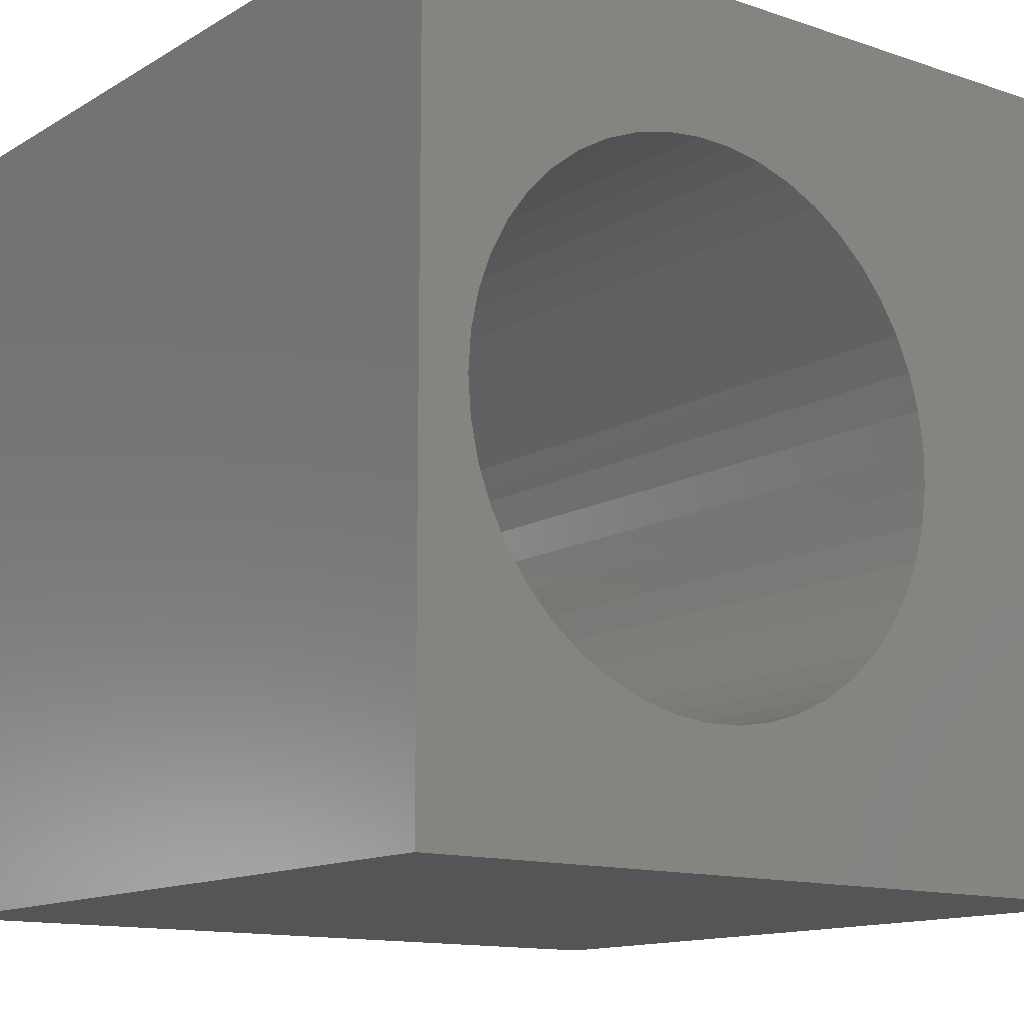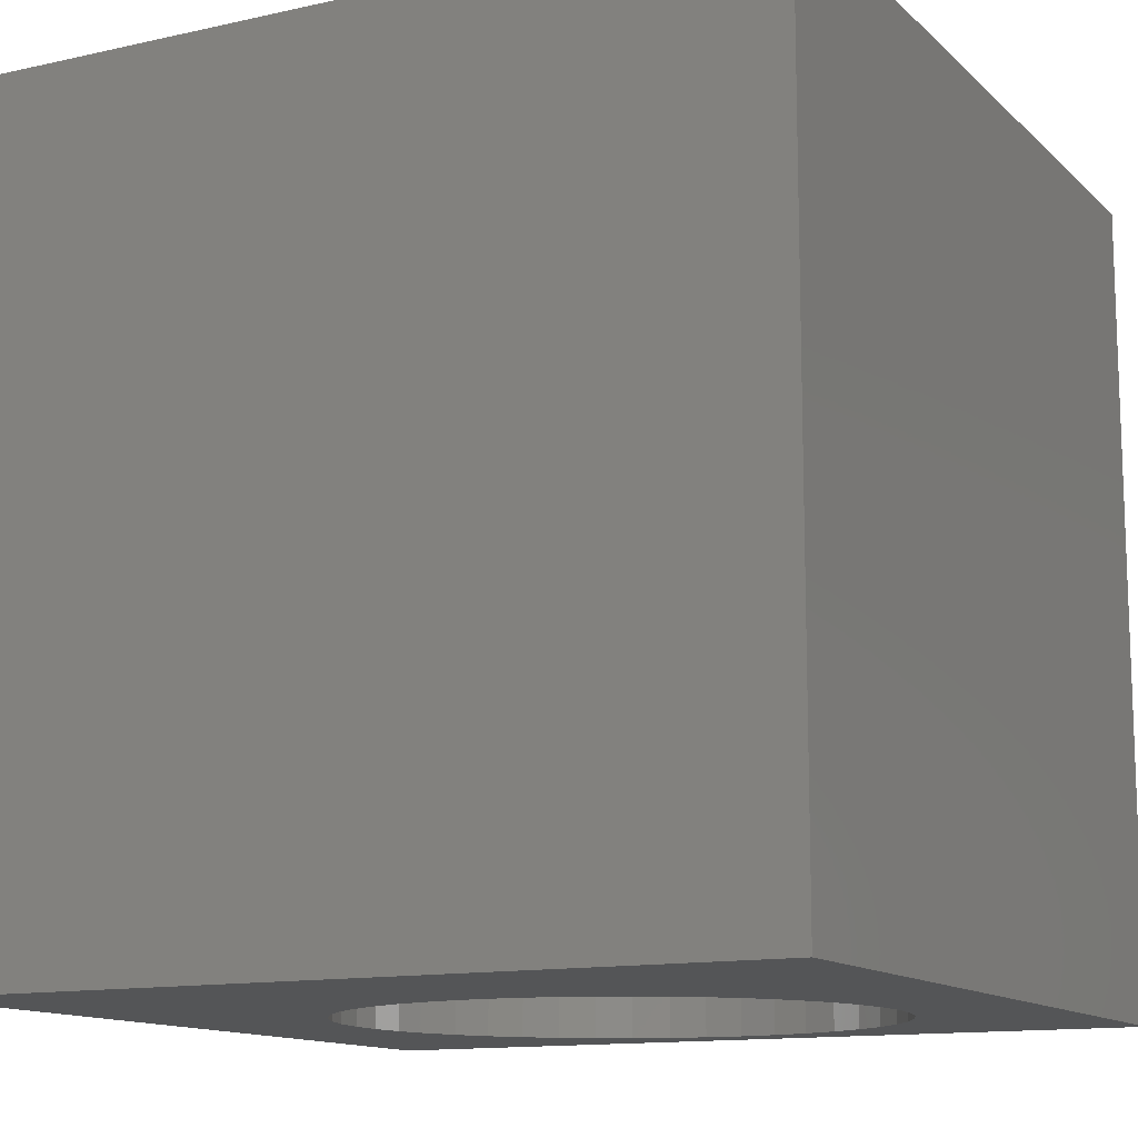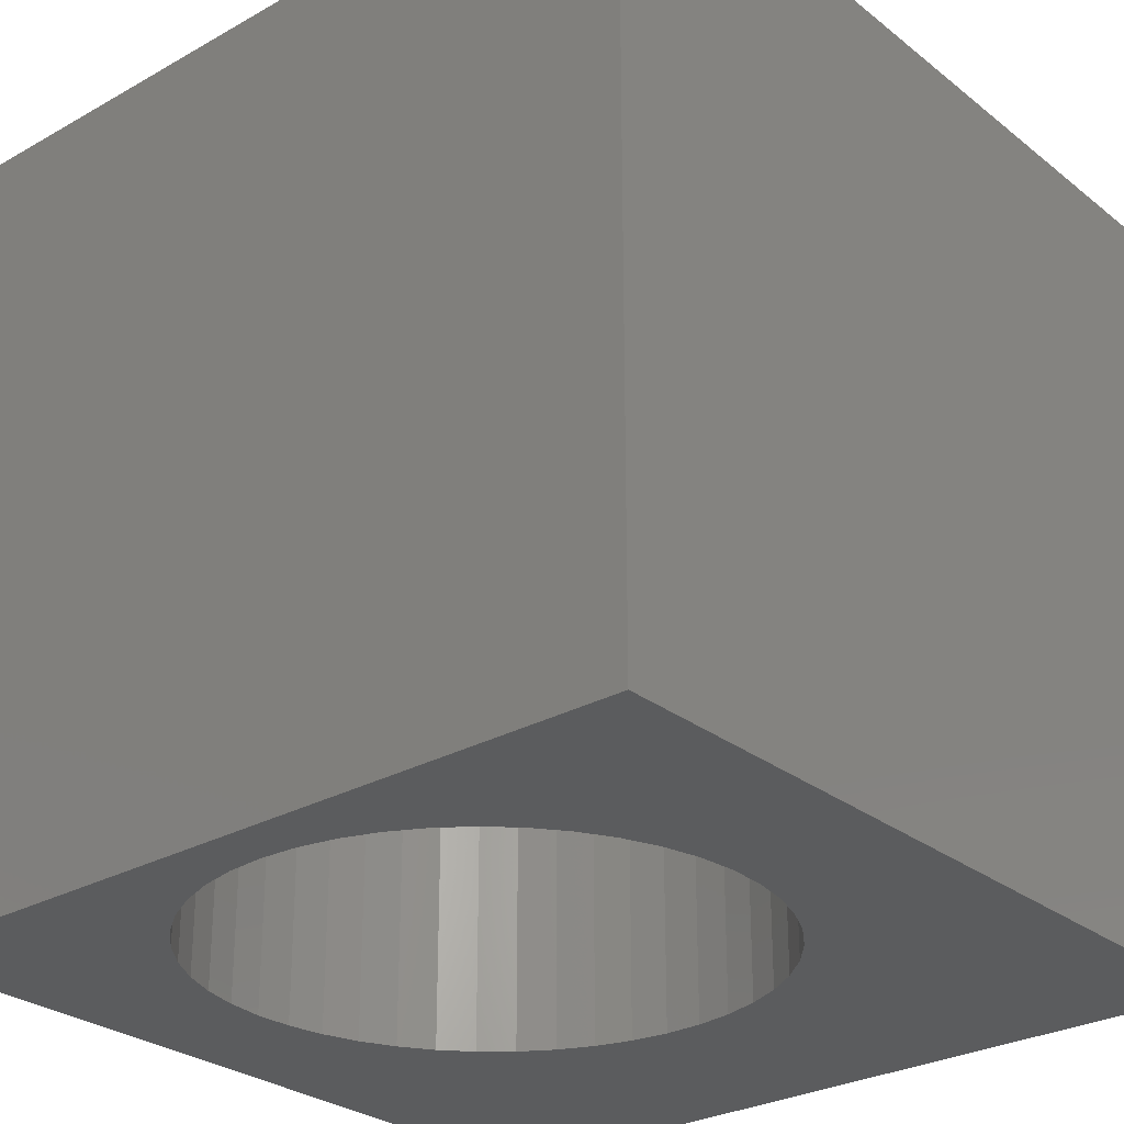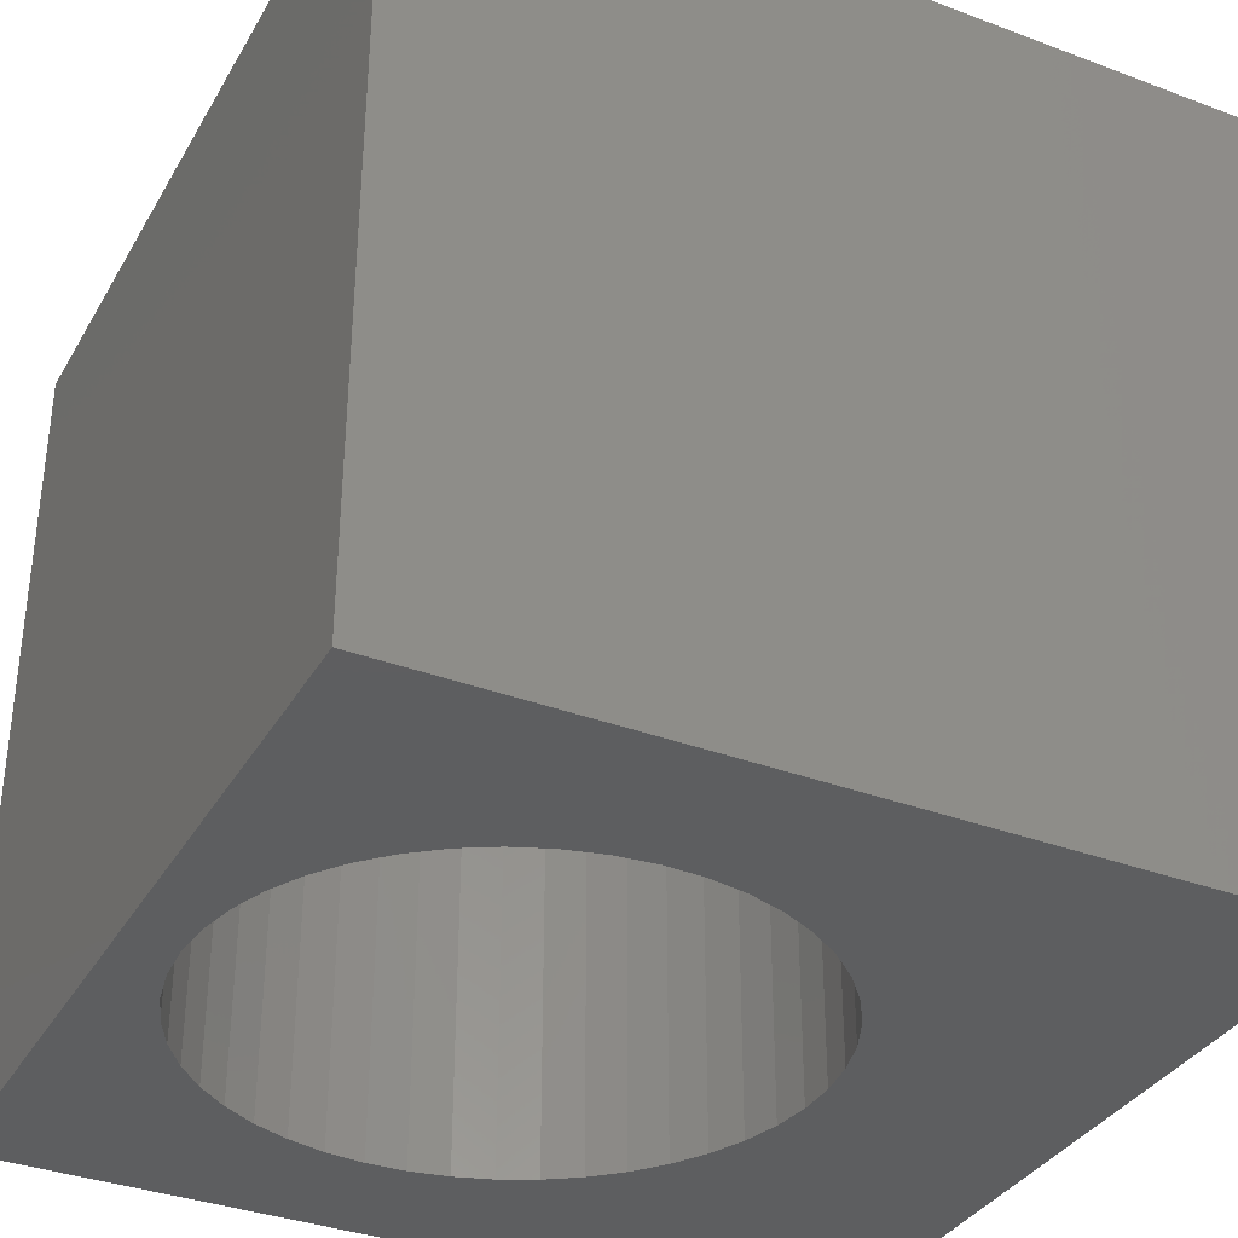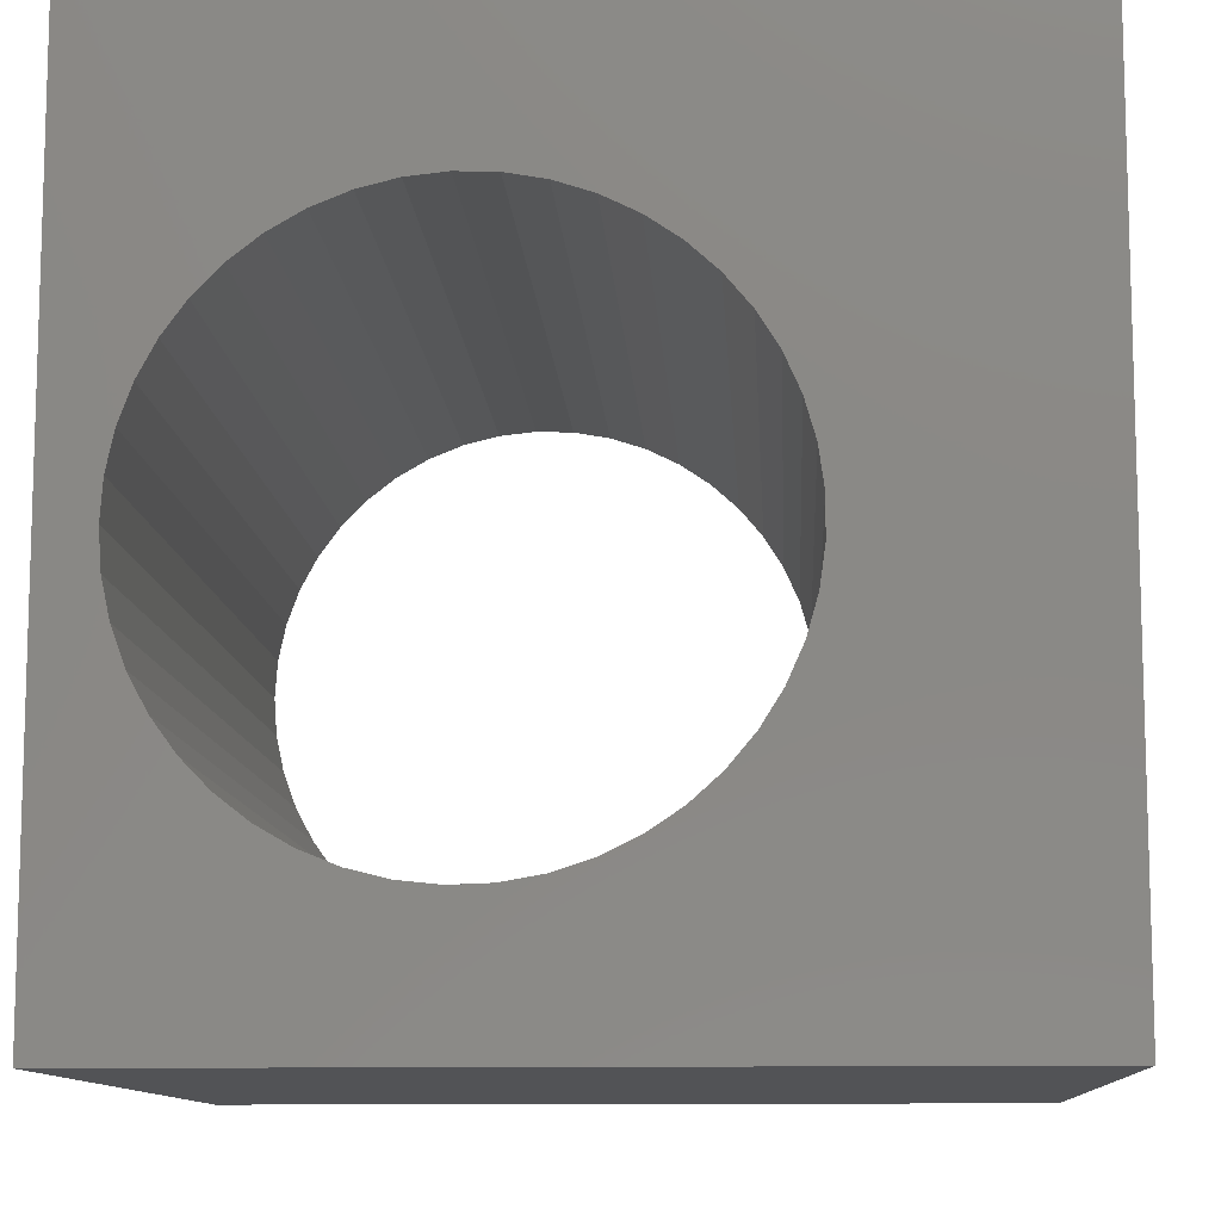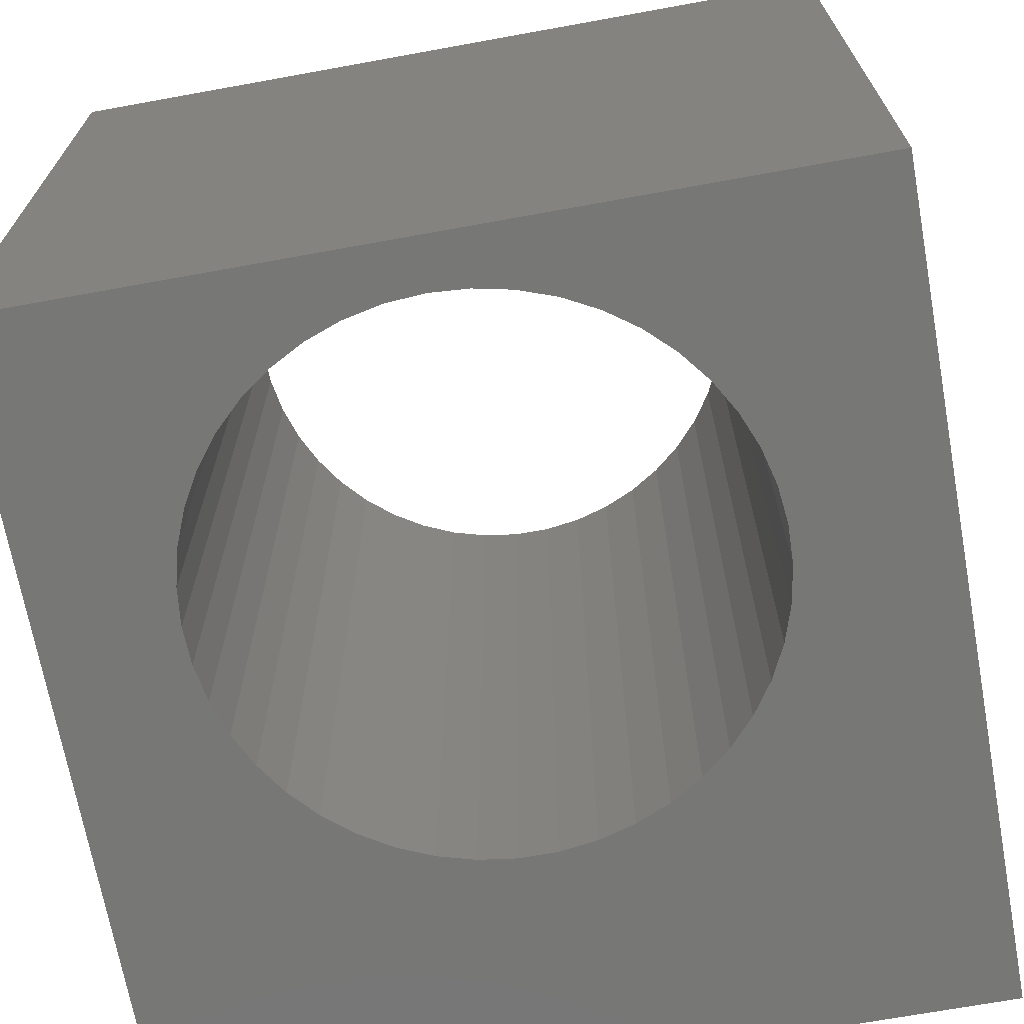
<metadata>
{"format":"stl","ext":"stl","renderer":"f3d","projection":"perspective","resolution":1024,"background":"white","views":[{"elev":-13.2,"azim":142.6,"up":"+Y"},{"elev":-12.7,"azim":-62.5,"up":"+Z"},{"elev":-28.1,"azim":130.4,"up":"+Z"},{"elev":-35.2,"azim":153.5,"up":"+Z"},{"elev":-10.7,"azim":-176.8,"up":"+Y"},{"elev":-69.3,"azim":100.3,"up":"+Z"}]}
</metadata>
<code>
# stl→obj: 98 verts, 196 faces
v 0 10 10
v 0 10 0
v 0 0 10
v 0 0 0
v 10 10 10
v 8.88 6.649 10
v 9.096 6.242 10
v 9.382 4.899 10
v 10 0 10
v 9.35 4.44 10
v 9.254 5.81 10
v 9.35 5.359 10
v 9.254 3.989 10
v 9.096 3.556 10
v 8.88 3.15 10
v 8.609 2.777 10
v 8.289 2.446 10
v 7.926 2.162 10
v 5.735 8.183 10
v 6.195 8.199 10
v 6.653 8.151 10
v 7.527 1.932 10
v 7.1 1.759 10
v 6.653 1.648 10
v 6.195 1.6 10
v 5.735 1.616 10
v 5.281 1.696 10
v 4.843 1.838 10
v 4.429 2.04 10
v 4.047 2.297 10
v 3.704 2.606 10
v 3.408 2.959 10
v 3.164 3.349 10
v 2.977 3.77 10
v 7.1 8.04 10
v 7.527 7.867 10
v 7.926 7.637 10
v 8.289 7.353 10
v 8.609 7.022 10
v 4.047 7.501 10
v 4.429 7.759 10
v 3.164 6.45 10
v 2.977 6.029 10
v 2.85 5.586 10
v 4.843 7.961 10
v 5.281 8.103 10
v 2.85 4.213 10
v 2.786 4.669 10
v 2.786 5.13 10
v 3.408 6.84 10
v 3.704 7.193 10
v 10 10 0
v 10 0 0
v 4.429 2.04 0
v 4.843 1.838 0
v 6.195 8.199 0
v 5.735 8.183 0
v 5.281 8.103 0
v 4.843 7.961 0
v 2.85 4.213 0
v 2.977 3.77 0
v 3.164 3.349 0
v 3.408 2.959 0
v 6.195 1.6 0
v 5.735 1.616 0
v 5.281 1.696 0
v 6.653 1.648 0
v 7.1 1.759 0
v 7.527 1.932 0
v 7.926 2.162 0
v 8.289 2.446 0
v 8.609 2.777 0
v 8.88 3.15 0
v 9.096 3.556 0
v 9.254 3.989 0
v 8.609 7.022 0
v 8.289 7.353 0
v 7.926 7.637 0
v 7.527 7.867 0
v 7.1 8.04 0
v 6.653 8.151 0
v 4.429 7.759 0
v 4.047 7.501 0
v 3.704 7.193 0
v 3.704 2.606 0
v 4.047 2.297 0
v 9.35 4.44 0
v 9.382 4.899 0
v 9.35 5.359 0
v 9.254 5.81 0
v 3.408 6.84 0
v 3.164 6.45 0
v 2.977 6.029 0
v 2.85 5.586 0
v 2.786 5.13 0
v 2.786 4.669 0
v 9.096 6.242 0
v 8.88 6.649 0
f 1 2 3
f 3 2 4
f 5 6 7
f 5 8 9
f 9 8 10
f 7 11 5
f 5 11 12
f 5 12 8
f 10 13 9
f 9 13 14
f 9 14 15
f 15 16 9
f 9 16 17
f 9 17 18
f 1 19 5
f 5 19 20
f 5 20 21
f 18 22 9
f 9 22 23
f 9 23 24
f 24 25 9
f 9 25 26
f 9 26 3
f 3 26 27
f 3 27 28
f 28 29 3
f 3 29 30
f 3 30 31
f 31 32 3
f 3 32 33
f 3 33 34
f 21 35 5
f 5 35 36
f 5 36 37
f 37 38 5
f 5 38 39
f 5 39 6
f 40 41 1
f 42 1 43
f 43 1 44
f 41 45 1
f 1 45 46
f 1 46 19
f 34 47 3
f 3 47 48
f 3 48 1
f 1 48 49
f 1 49 44
f 42 50 1
f 1 50 51
f 1 51 40
f 52 5 53
f 53 5 9
f 54 55 4
f 2 52 56
f 56 57 2
f 2 57 58
f 2 58 59
f 60 61 4
f 4 61 62
f 4 62 63
f 64 53 65
f 65 53 4
f 65 4 66
f 66 4 55
f 64 67 53
f 53 67 68
f 53 68 69
f 69 70 53
f 53 70 71
f 53 71 72
f 72 73 53
f 53 73 74
f 53 74 75
f 76 77 52
f 52 77 78
f 52 78 79
f 79 80 52
f 52 80 81
f 52 81 56
f 59 82 2
f 2 82 83
f 2 83 84
f 63 85 4
f 4 85 86
f 4 86 54
f 75 87 53
f 53 87 88
f 53 88 52
f 52 88 89
f 52 89 90
f 84 91 2
f 2 91 92
f 2 92 93
f 93 94 2
f 2 94 95
f 2 95 4
f 4 95 96
f 4 96 60
f 90 97 52
f 52 97 98
f 52 98 76
f 5 52 1
f 1 52 2
f 53 9 4
f 4 9 3
f 87 8 88
f 88 8 12
f 88 12 89
f 89 12 11
f 89 11 90
f 90 11 7
f 90 7 97
f 97 7 6
f 97 6 98
f 98 6 39
f 98 39 76
f 76 39 38
f 76 38 77
f 77 38 37
f 77 37 78
f 78 37 36
f 78 36 79
f 79 36 35
f 79 35 80
f 80 35 21
f 80 21 81
f 81 21 20
f 81 20 56
f 56 20 19
f 56 19 57
f 57 19 46
f 57 46 58
f 58 46 45
f 58 45 59
f 59 45 41
f 59 41 82
f 82 41 40
f 82 40 83
f 83 40 51
f 83 51 84
f 84 51 50
f 84 50 91
f 91 50 42
f 91 42 92
f 92 42 43
f 92 43 93
f 93 43 44
f 93 44 94
f 94 44 49
f 94 49 95
f 95 49 48
f 95 48 96
f 96 48 47
f 96 47 60
f 60 47 34
f 60 34 61
f 61 34 33
f 61 33 62
f 62 33 32
f 62 32 63
f 63 32 31
f 63 31 85
f 85 31 30
f 85 30 86
f 86 30 29
f 86 29 54
f 54 29 28
f 54 28 55
f 55 28 27
f 55 27 66
f 66 27 26
f 66 26 65
f 65 26 25
f 65 25 64
f 64 25 24
f 64 24 67
f 67 24 23
f 67 23 68
f 68 23 22
f 68 22 69
f 69 22 18
f 69 18 70
f 70 18 17
f 70 17 71
f 71 17 16
f 71 16 72
f 72 16 15
f 72 15 73
f 73 15 14
f 73 14 74
f 74 14 13
f 74 13 75
f 75 13 10
f 75 10 87
f 87 10 8

</code>
